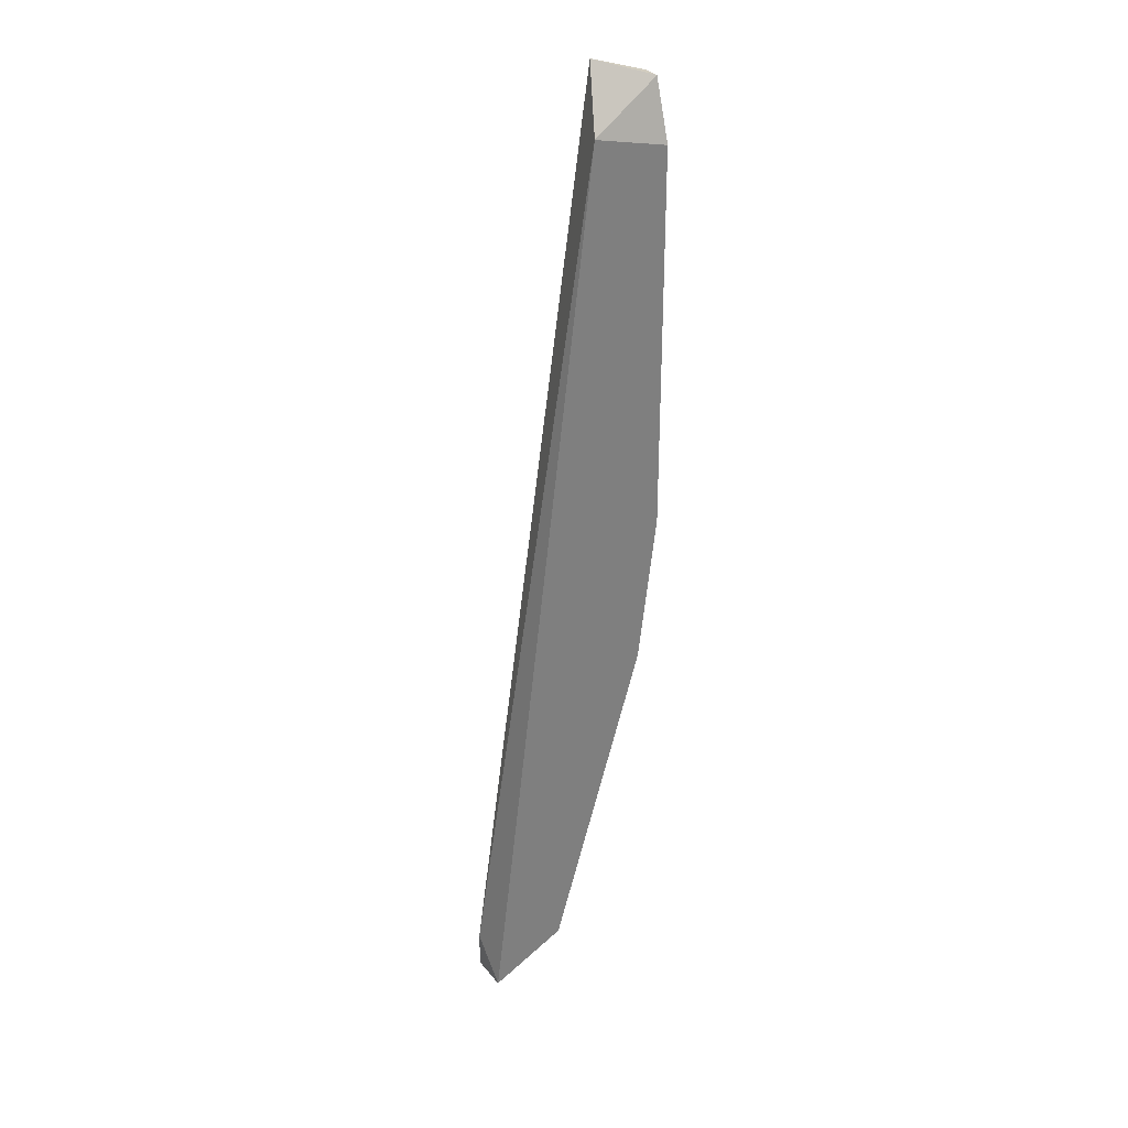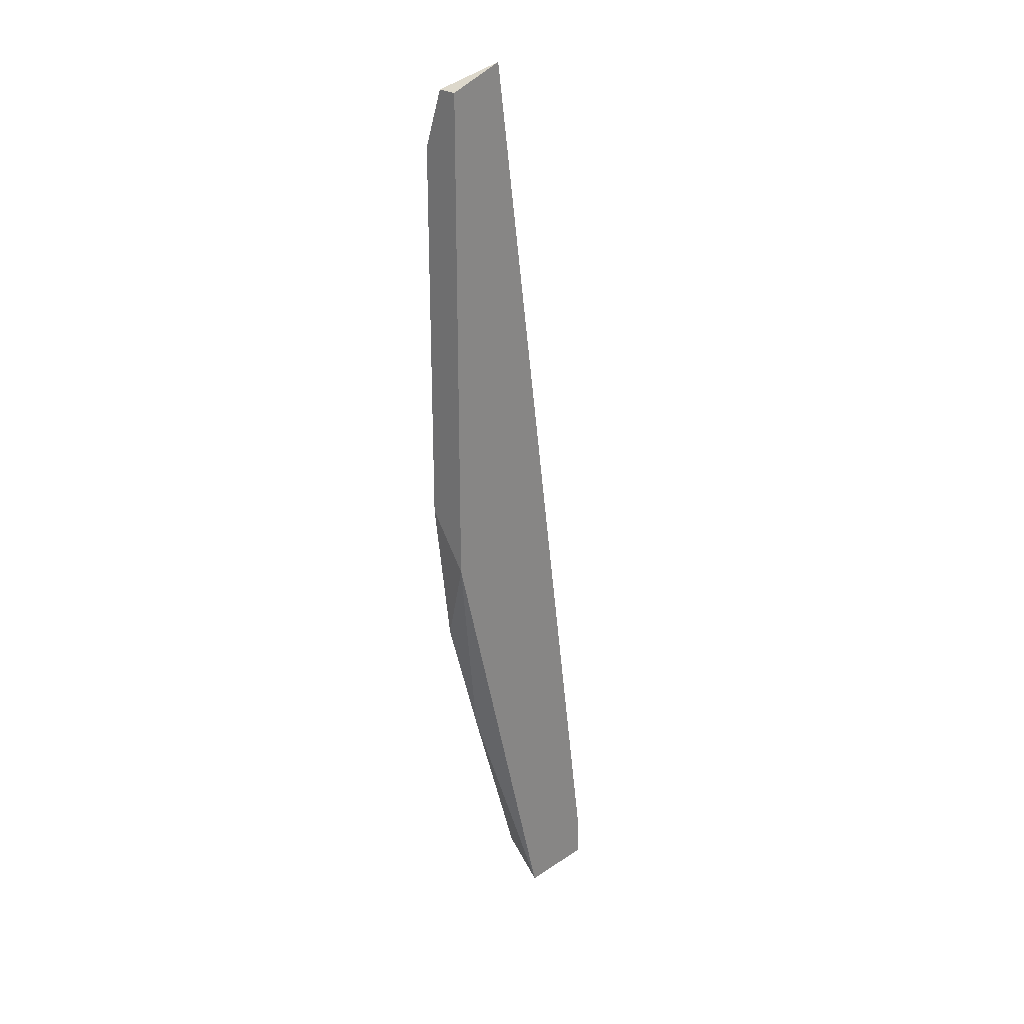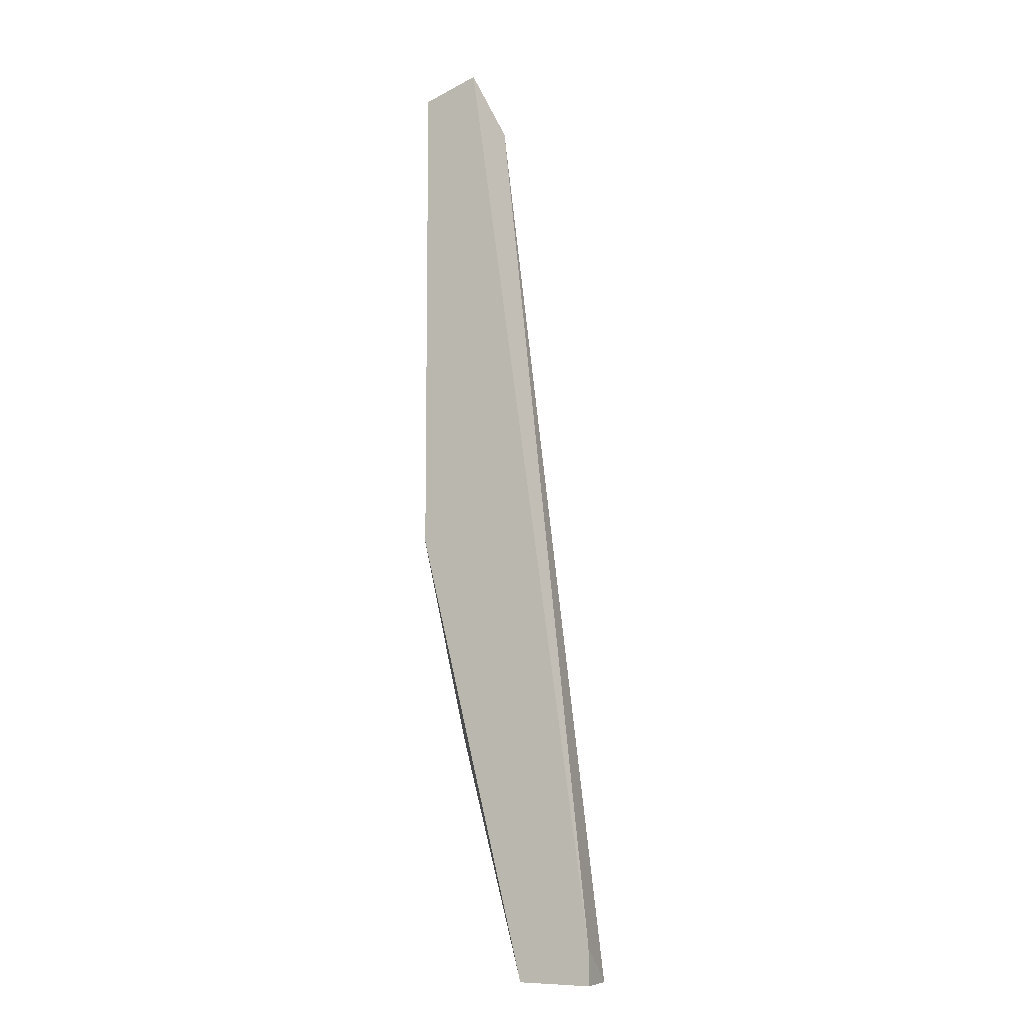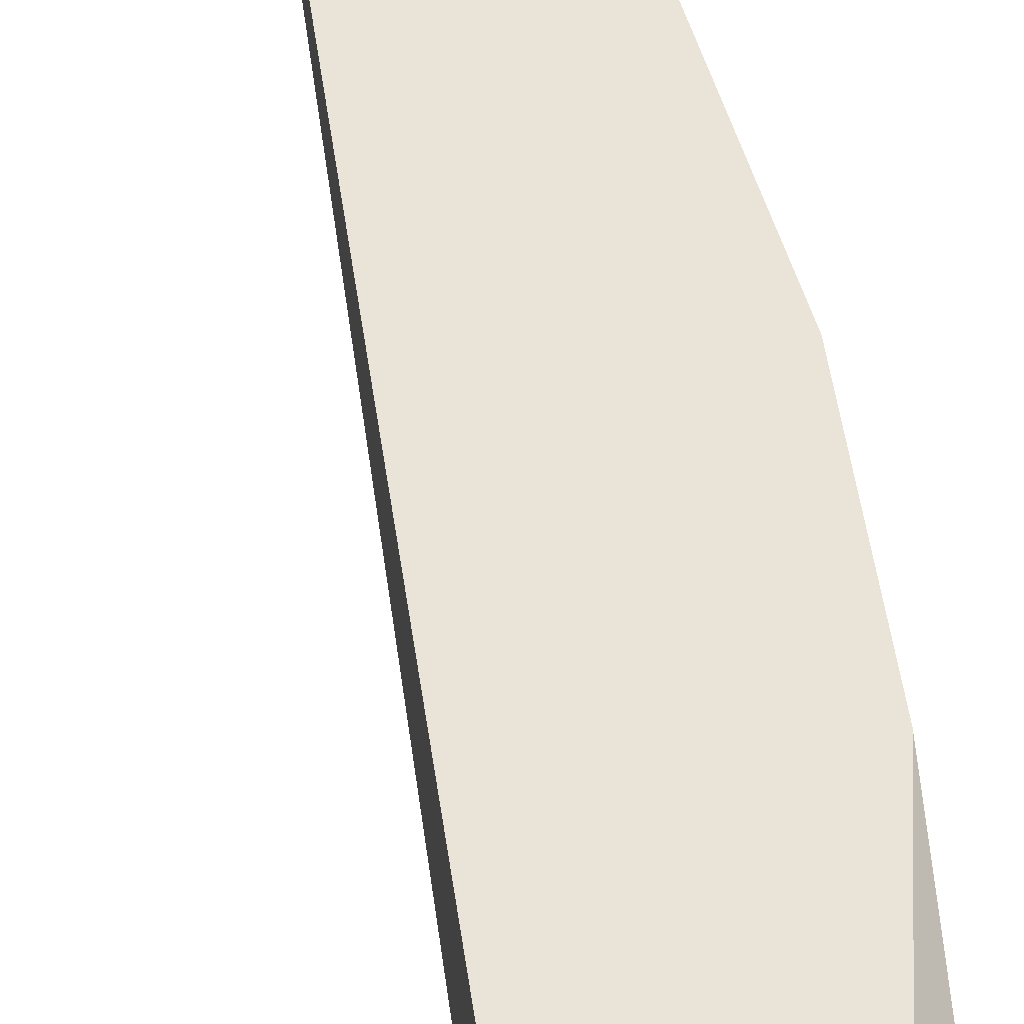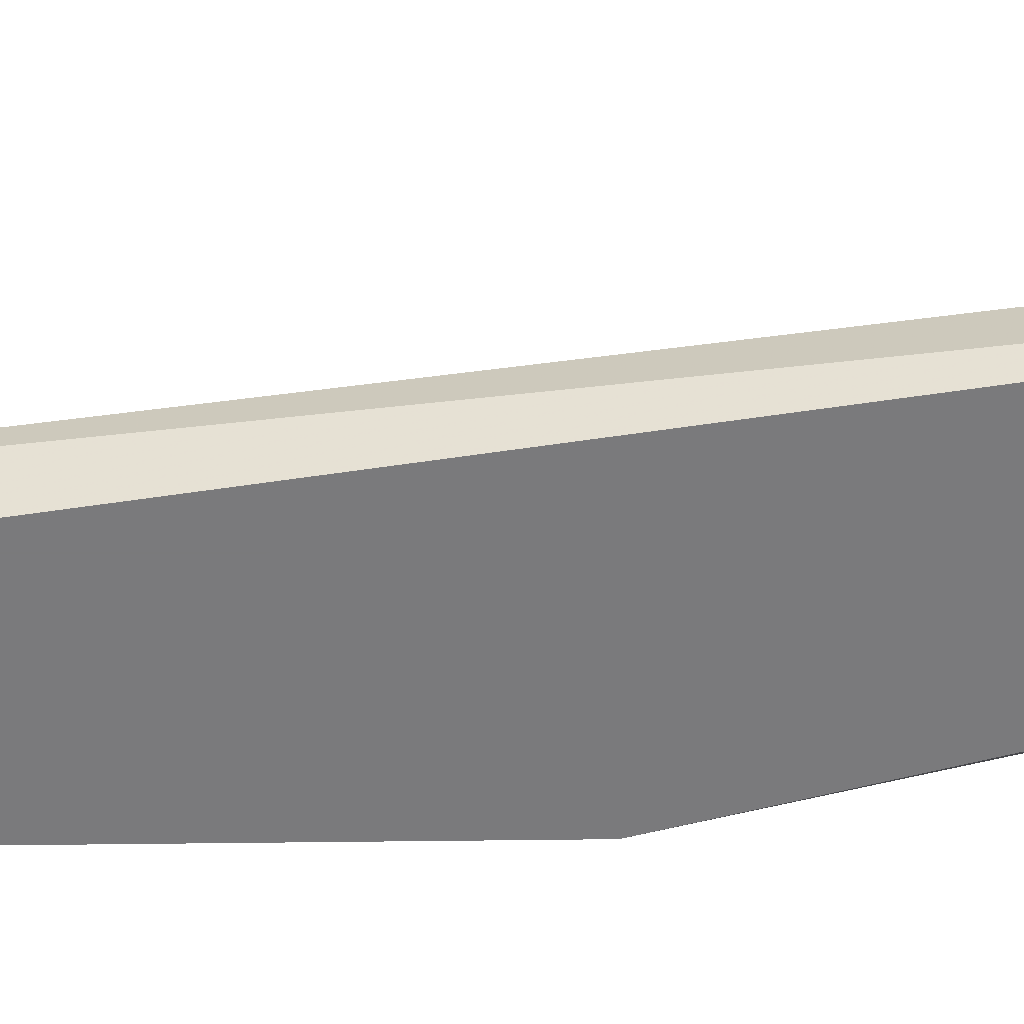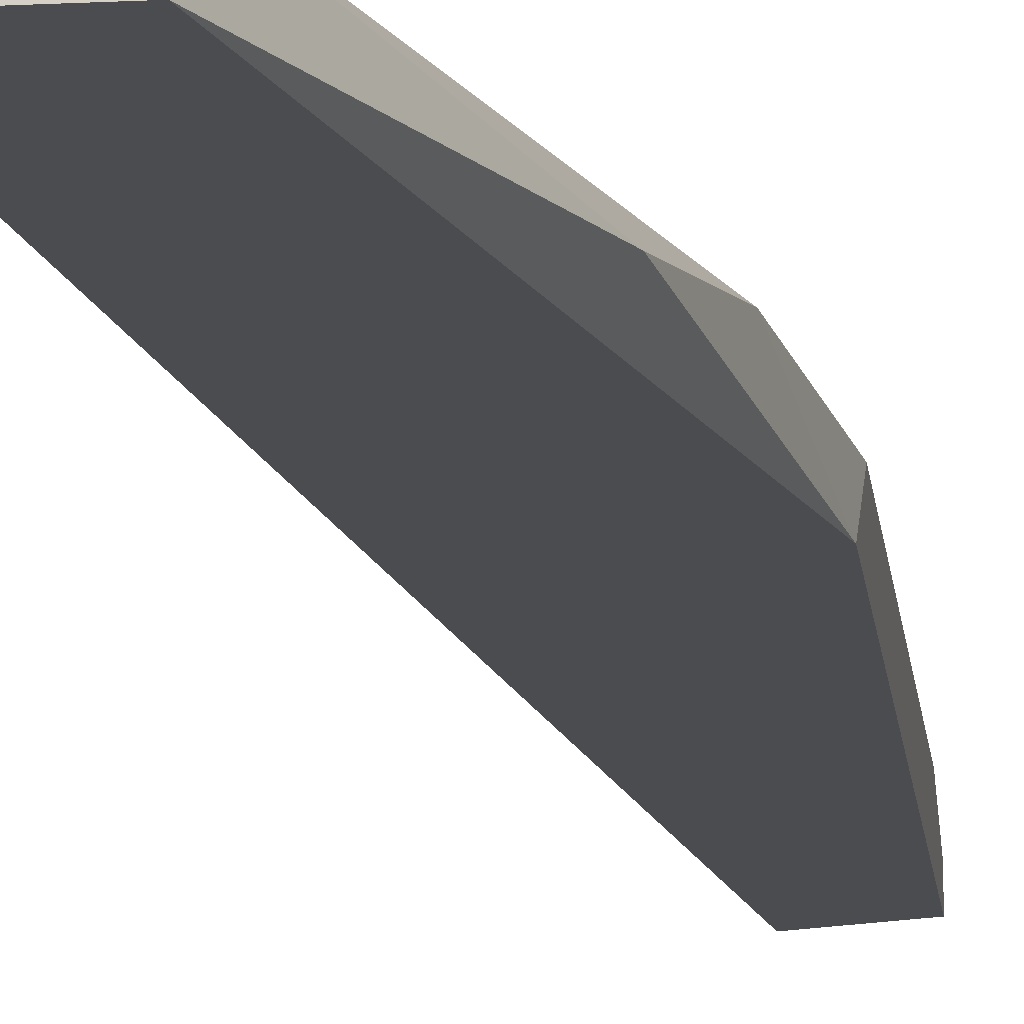
<metadata>
{"format":"obj","ext":"obj","renderer":"f3d","projection":"perspective","resolution":1024,"background":"white","views":[{"elev":31.7,"azim":-32.1,"up":"+Y"},{"elev":26.4,"azim":134.1,"up":"+Y"},{"elev":-8.1,"azim":-153.2,"up":"+Y"},{"elev":43.5,"azim":-14.2,"up":"+Z"},{"elev":-58.2,"azim":-89.3,"up":"+Z"},{"elev":-14.9,"azim":6.1,"up":"+Z"}]}
</metadata>
<code>
v 0.02056 -0.004262 -0.0473
v 0.01771 0.02322 -0.0473
v 0.02151 0.003311 -0.0473
v 0.02151 0.02227 -0.0473
v 0.02151 0.02512 -0.0492
v 0.02151 0.02512 -0.04825
v 0.02151 0.000476 -0.0492
v 0.01582 -0.02228 -0.0492
v 0.01582 -0.02038 -0.0473
v 0.01961 -0.009952 -0.04825
v 0.01203 -0.02228 -0.0492
v 0.01203 -0.02038 -0.0492
v 0.01203 -0.02228 -0.0473
v 0.01866 0.02607 -0.0492
f 7 4 3
f 11 8 13
f 13 1 2
f 8 11 14
f 2 6 14
f 8 14 7
f 6 2 4
f 2 1 4
f 7 6 4
f 13 8 9
f 1 13 9
f 14 6 5
f 6 7 5
f 7 14 5
f 11 13 12
f 13 2 12
f 14 11 12
f 2 14 12
f 7 1 10
f 8 7 10
f 9 8 10
f 1 9 10
f 1 7 3
f 4 1 3

</code>
